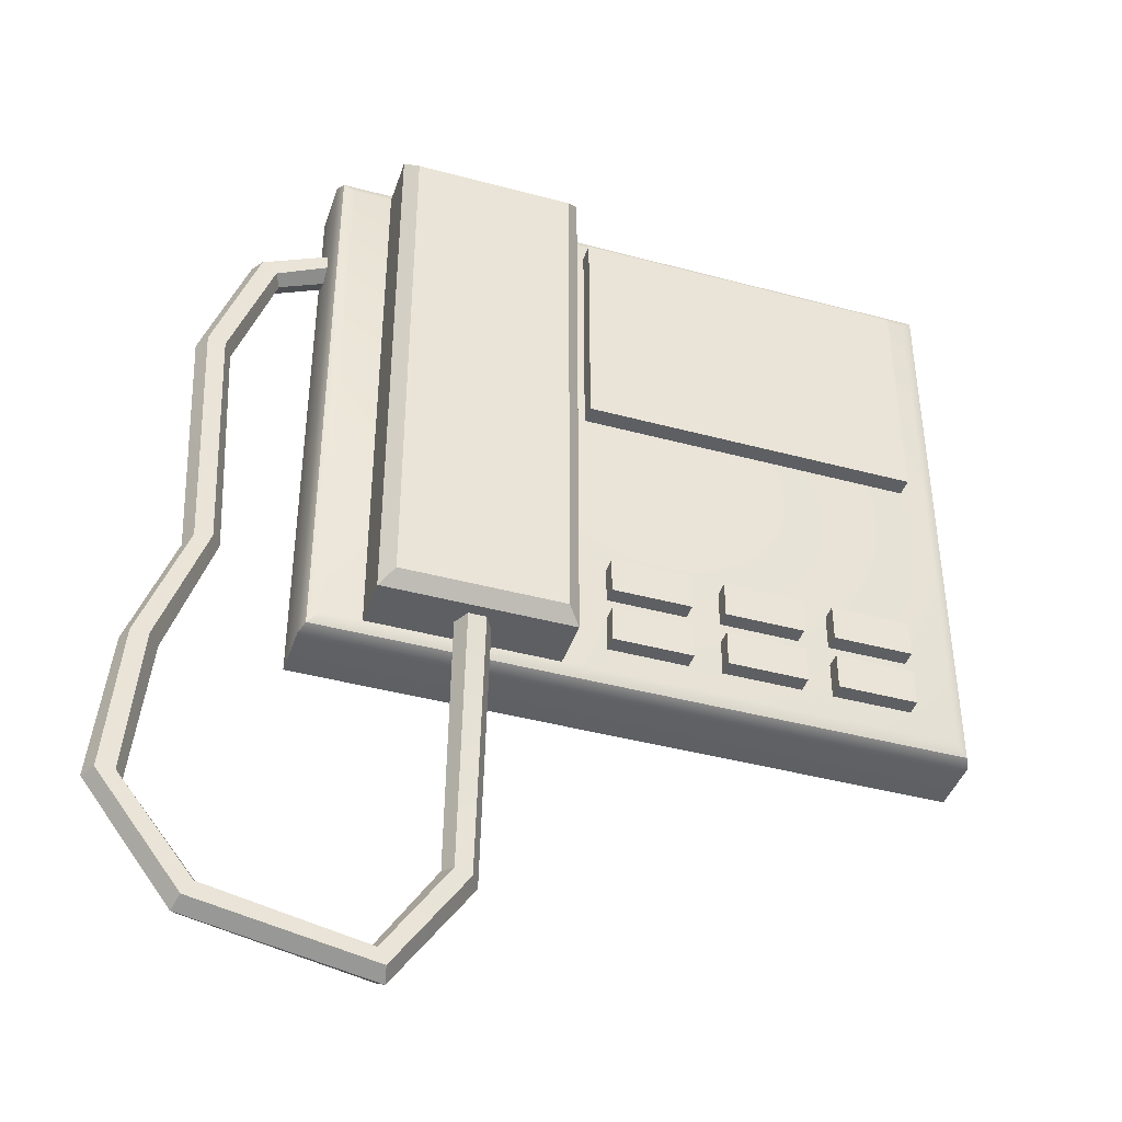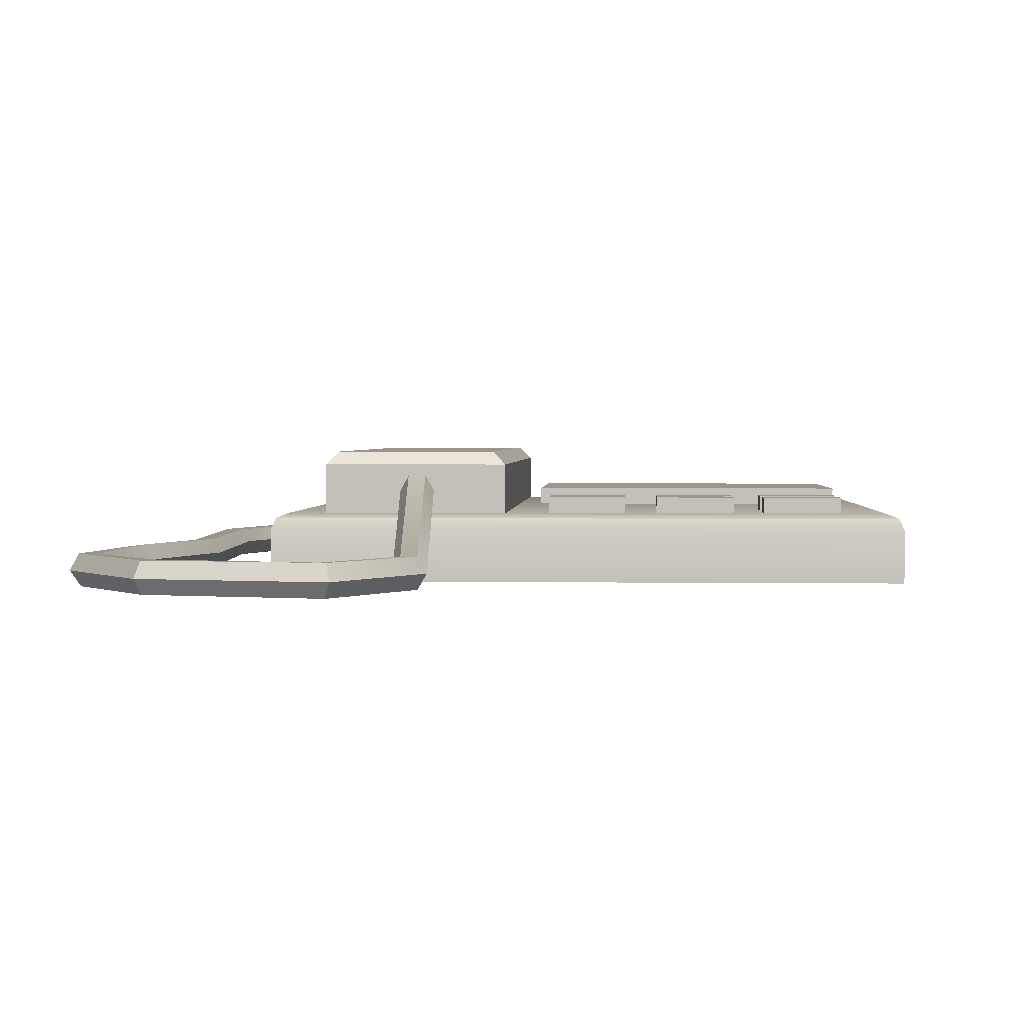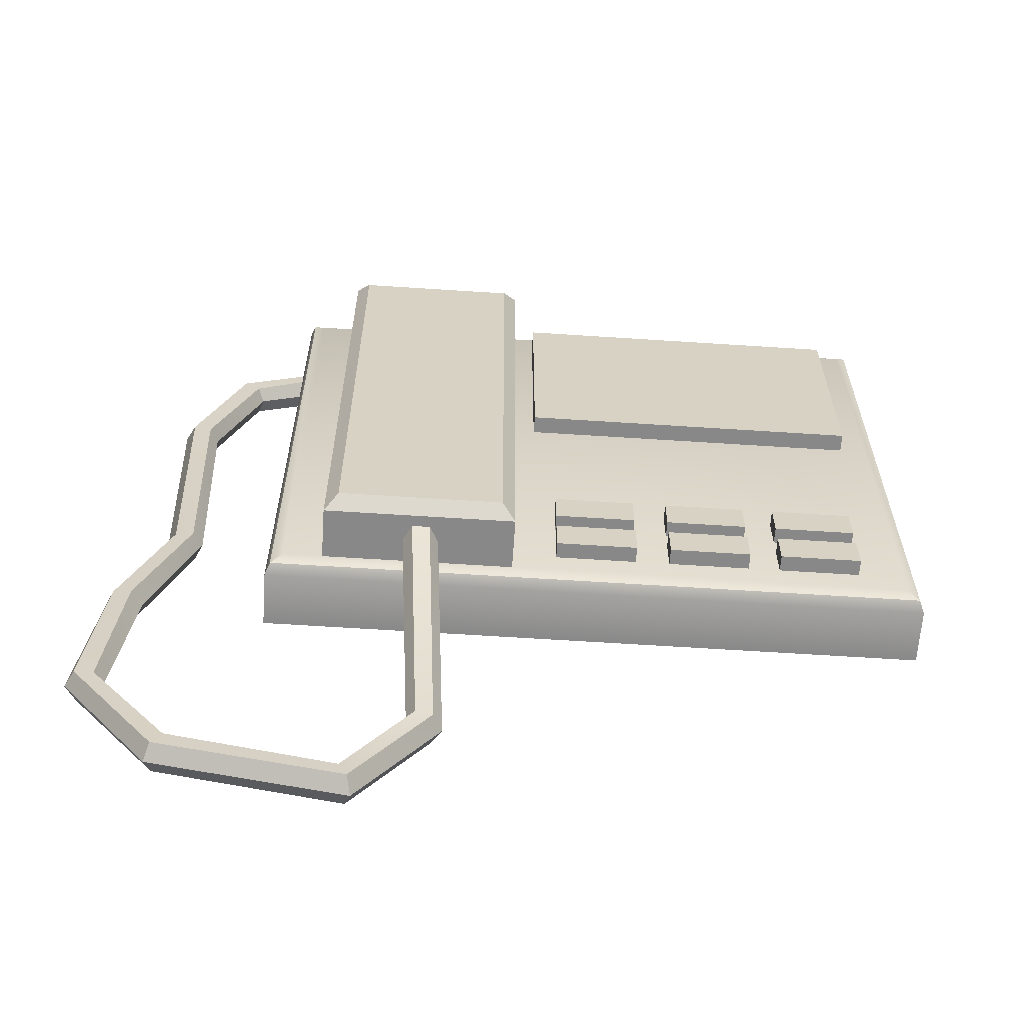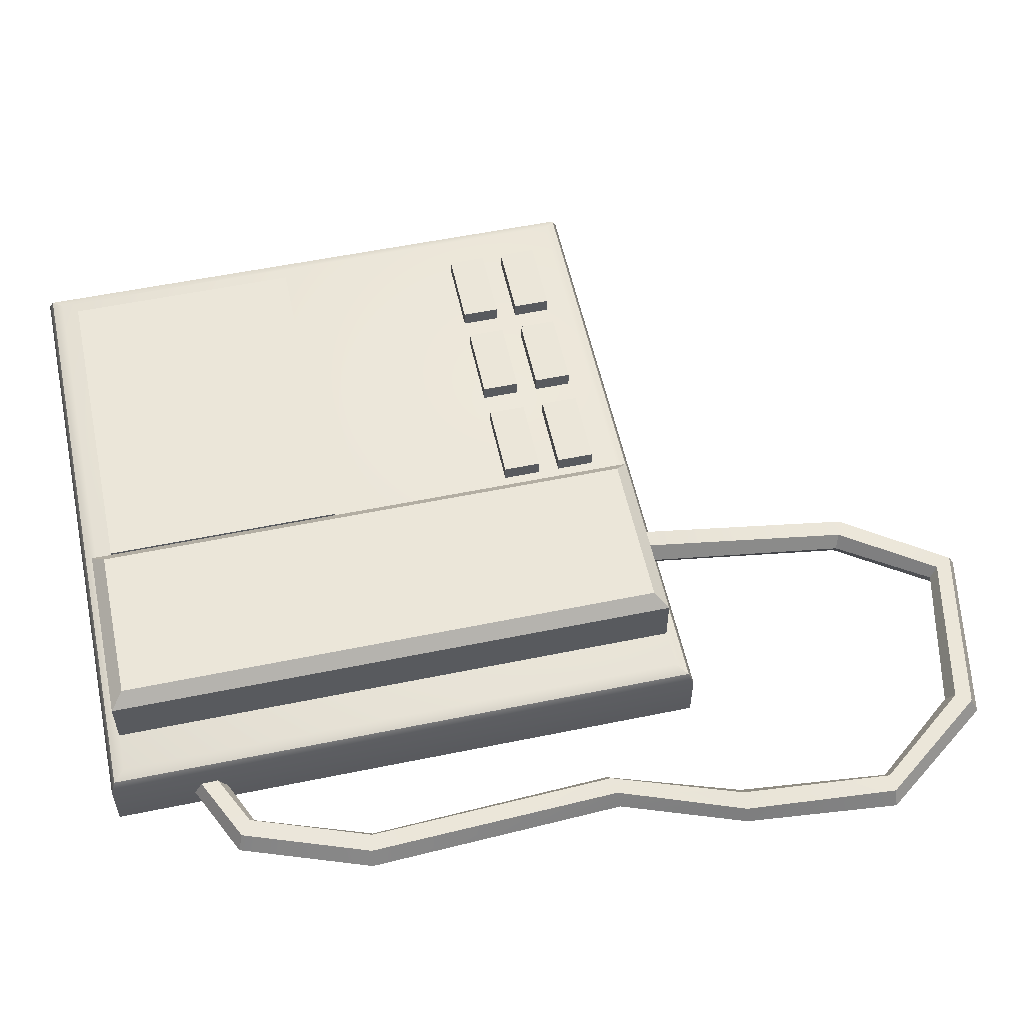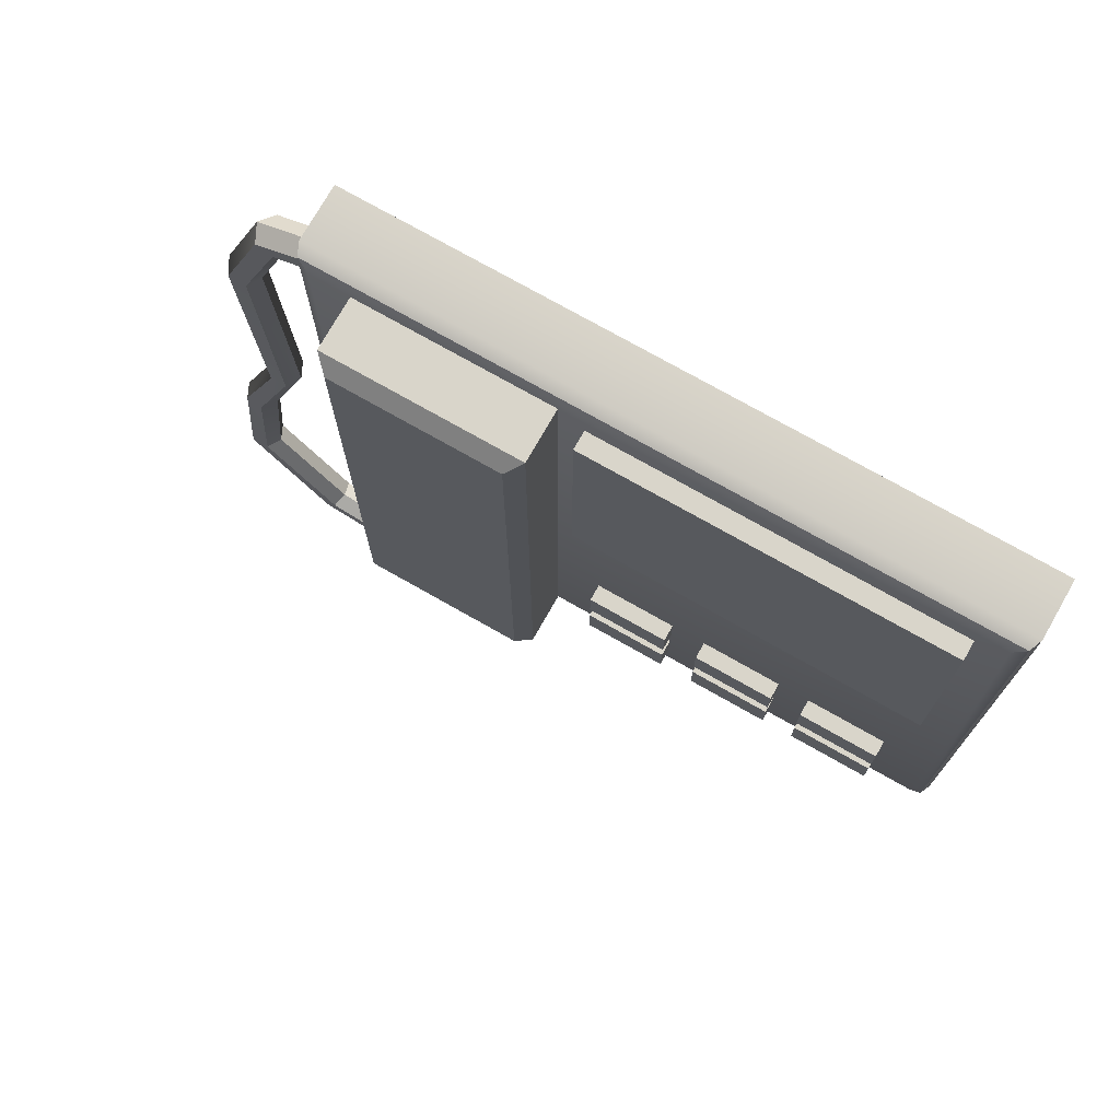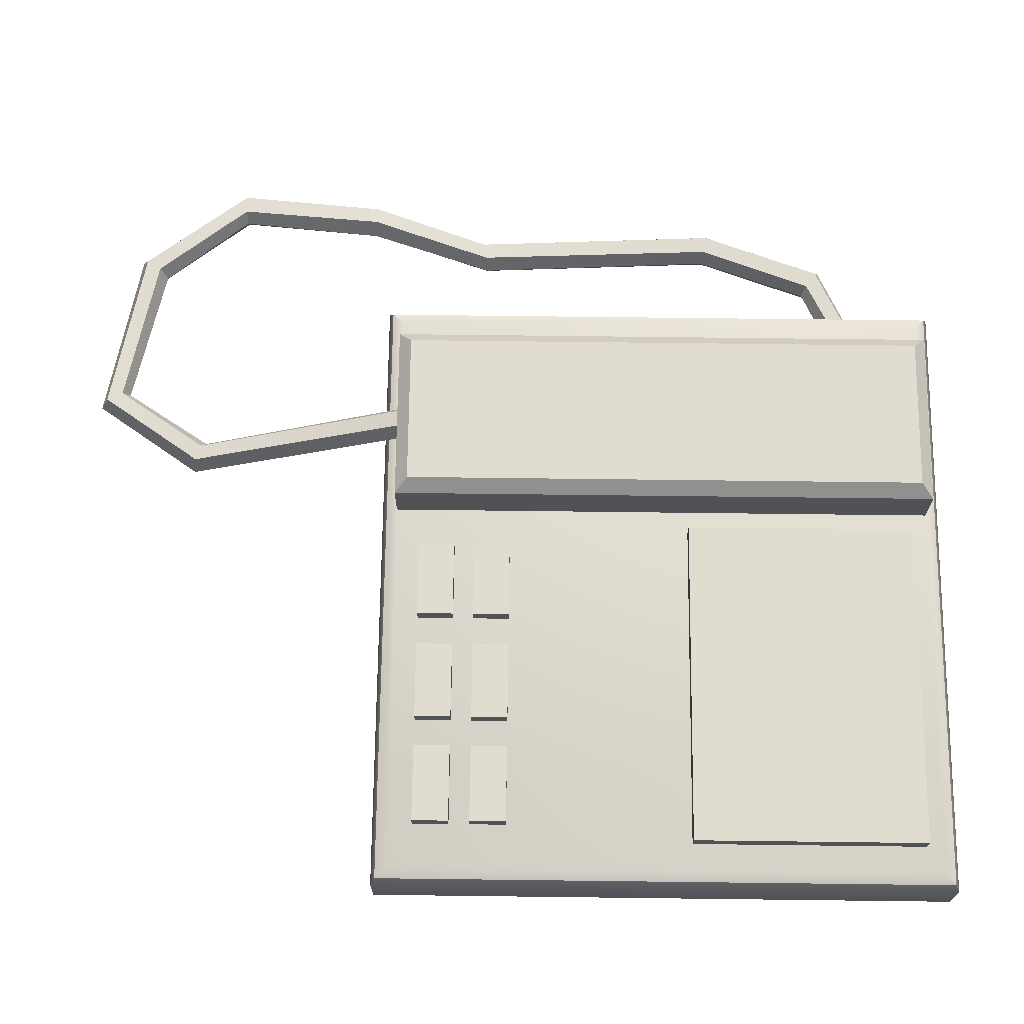
<metadata>
{"format":"obj","ext":"obj","renderer":"f3d","projection":"perspective","resolution":1024,"background":"white","views":[{"elev":-41.8,"azim":-18.0,"up":"+Y"},{"elev":2.1,"azim":3.1,"up":"+Z"},{"elev":-62.9,"azim":-3.8,"up":"+Y"},{"elev":55.7,"azim":-102.2,"up":"+Z"},{"elev":74.6,"azim":29.6,"up":"+Y"},{"elev":69.4,"azim":90.7,"up":"+Z"}]}
</metadata>
<code>
o home_appliance.026
v -0.2158 -0.1387 -0.05799
v 0.4478 -0.1387 -0.05799
v -0.2158 0.4817 -0.05799
v 0.4478 0.4817 -0.05799
v -0.1994 0.4653 0.01364
v -0.2158 0.4817 -0.00272
v -0.211 0.4769 0.008851
v -0.2158 -0.1387 -0.00272
v -0.1994 -0.1224 0.01364
v -0.211 -0.1339 0.008851
v 0.4478 -0.1387 -0.00272
v 0.4314 -0.1224 0.01364
v 0.443 -0.1339 0.008851
v 0.4478 0.4817 -0.00272
v 0.4314 0.4653 0.01364
v 0.443 0.4769 0.008851
v 0.05548 0.4472 0.01364
v 0.05548 0.2005 0.01364
v 0.4036 0.2005 0.01364
v 0.4036 0.4472 0.01364
v 0.05548 0.4472 0.03201
v 0.05548 0.2005 0.03201
v 0.4036 0.2005 0.03201
v 0.4036 0.4472 0.03201
v -0.1599 0.4653 0.007727
v -0.1599 -0.1224 0.007727
v 0.03098 -0.1224 0.007727
v 0.03098 0.4653 0.007727
v -0.1599 -0.1224 0.06523
v -0.1463 -0.1088 0.07875
v -0.1463 0.4518 0.07875
v -0.1599 0.4653 0.06523
v 0.03098 -0.1224 0.06523
v 0.01746 -0.1088 0.07875
v 0.03098 0.4653 0.06523
v 0.01746 0.4518 0.07875
v -0.05447 -0.1095 0.0577
v -0.07232 -0.1084 0.05792
v -0.08134 -0.1056 0.0426
v -0.07241 -0.104 0.02713
v -0.05456 -0.1052 0.02691
v -0.04554 -0.108 0.04223
v -0.03977 -0.3558 -0.01912
v -0.05657 -0.3504 -0.01946
v -0.06467 -0.3467 -0.03405
v -0.05693 -0.348 -0.04973
v -0.03968 -0.3535 -0.05099
v -0.03049 -0.3575 -0.0352
v -0.1126 -0.4618 -0.01905
v -0.1209 -0.4449 -0.01978
v -0.1243 -0.438 -0.03403
v -0.1218 -0.4434 -0.04876
v -0.1136 -0.46 -0.05185
v -0.1086 -0.4702 -0.03611
v -0.2907 -0.4273 -0.01941
v -0.281 -0.4123 -0.01927
v -0.2761 -0.4046 -0.03394
v -0.2801 -0.4108 -0.0495
v -0.2897 -0.4257 -0.05141
v -0.2955 -0.4347 -0.03603
v -0.3765 -0.3151 -0.0193
v -0.3581 -0.3143 -0.01952
v -0.3497 -0.3139 -0.03401
v -0.3565 -0.3142 -0.04917
v -0.3746 -0.315 -0.05153
v -0.3855 -0.3155 -0.03603
v -0.3637 -0.1584 -0.02066
v -0.3456 -0.1594 -0.01835
v -0.3347 -0.16 -0.03383
v -0.3436 -0.1595 -0.05052
v -0.362 -0.1585 -0.05036
v -0.3705 -0.158 -0.03585
v -0.3176 -0.03146 -0.01974
v -0.3 -0.02825 -0.01903
v -0.2906 -0.02651 -0.03391
v -0.2983 -0.02793 -0.04977
v -0.3158 -0.03114 -0.05112
v -0.3258 -0.03295 -0.03599
v -0.3292 0.2301 -0.01918
v -0.3111 0.2269 -0.01954
v -0.3029 0.2254 -0.034
v -0.3095 0.2266 -0.04915
v -0.3272 0.2298 -0.05164
v -0.3381 0.2317 -0.03604
v -0.2836 0.3581 -0.01901
v -0.2679 0.3473 -0.01987
v -0.2618 0.3431 -0.03413
v -0.2666 0.3463 -0.04869
v -0.2819 0.3569 -0.05183
v -0.2913 0.3634 -0.03605
v -0.198 0.3992 -0.01978
v -0.1987 0.3818 -0.01878
v -0.199 0.3717 -0.03385
v -0.1987 0.38 -0.05008
v -0.1981 0.3974 -0.05106
v -0.1976 0.4075 -0.03599
v 0.07594 0.003733 0.01152
v 0.07594 -0.0349 0.01152
v 0.1571 -0.0349 0.01152
v 0.1571 0.003733 0.01152
v 0.07594 0.003733 0.02989
v 0.07594 -0.0349 0.02989
v 0.1571 -0.0349 0.02989
v 0.1571 0.003733 0.02989
v 0.1914 0.003733 0.01152
v 0.1914 -0.0349 0.01152
v 0.2726 -0.0349 0.01152
v 0.2726 0.003733 0.01152
v 0.1914 0.003733 0.02989
v 0.1914 -0.0349 0.02989
v 0.2726 -0.0349 0.02989
v 0.2726 0.003733 0.02989
v 0.3043 0.003733 0.01152
v 0.3043 -0.0349 0.01152
v 0.3855 -0.0349 0.01152
v 0.3855 0.003733 0.01152
v 0.3043 0.003733 0.02989
v 0.3043 -0.0349 0.02989
v 0.3855 -0.0349 0.02989
v 0.3855 0.003733 0.02989
v 0.07594 -0.05714 0.01152
v 0.07594 -0.09578 0.01152
v 0.1571 -0.09578 0.01152
v 0.1571 -0.05714 0.01152
v 0.07594 -0.05714 0.02989
v 0.07594 -0.09578 0.02989
v 0.1571 -0.09578 0.02989
v 0.1571 -0.05714 0.02989
v 0.1914 -0.05714 0.01152
v 0.1914 -0.09578 0.01152
v 0.2726 -0.09578 0.01152
v 0.2726 -0.05714 0.01152
v 0.1914 -0.05714 0.02989
v 0.1914 -0.09578 0.02989
v 0.2726 -0.09578 0.02989
v 0.2726 -0.05714 0.02989
v 0.3043 -0.05714 0.01152
v 0.3043 -0.09578 0.01152
v 0.3855 -0.09578 0.01152
v 0.3855 -0.05714 0.01152
v 0.3043 -0.05714 0.02989
v 0.3043 -0.09578 0.02989
v 0.3855 -0.09578 0.02989
v 0.3855 -0.05714 0.02989
f 1 3 4 2
f 4 3 6 14
f 1 2 11 8
f 2 4 14 11
f 9 12 15 5
f 6 8 10 7
f 7 10 9 5
f 8 11 13 10
f 10 13 12 9
f 11 14 16 13
f 13 16 15 12
f 14 6 7 16
f 16 7 5 15
f 3 1 8 6
f 18 17 20 19
f 22 23 24 21
f 20 17 21 24
f 18 19 23 22
f 19 20 24 23
f 17 18 22 21
f 26 25 28 27
f 26 27 33 29
f 30 34 36 31
f 27 28 35 33
f 28 25 32 35
f 30 31 32 29
f 34 30 29 33
f 36 34 33 35
f 31 36 35 32
f 25 26 29 32
f 37 43 48 42
f 38 44 43 37
f 39 45 44 38
f 40 46 45 39
f 41 47 46 40
f 42 48 47 41
f 43 49 54 48
f 44 50 49 43
f 45 51 50 44
f 46 52 51 45
f 47 53 52 46
f 48 54 53 47
f 50 56 55 49
f 51 57 56 50
f 52 58 57 51
f 53 59 58 52
f 54 60 59 53
f 55 61 66 60
f 56 62 61 55
f 57 63 62 56
f 58 64 63 57
f 59 65 64 58
f 60 66 65 59
f 62 68 67 61
f 63 69 68 62
f 64 70 69 63
f 65 71 70 64
f 66 72 71 65
f 67 73 78 72
f 68 74 73 67
f 69 75 74 68
f 70 76 75 69
f 71 77 76 70
f 72 78 77 71
f 74 80 79 73
f 75 81 80 74
f 76 82 81 75
f 77 83 82 76
f 78 84 83 77
f 49 55 60 54
f 79 85 90 84
f 80 86 85 79
f 81 87 86 80
f 82 88 87 81
f 83 89 88 82
f 84 90 89 83
f 85 91 96 90
f 86 92 91 85
f 87 93 92 86
f 88 94 93 87
f 89 95 94 88
f 90 96 95 89
f 73 79 84 78
f 61 67 72 66
f 98 97 100 99
f 102 103 104 101
f 100 97 101 104
f 98 99 103 102
f 99 100 104 103
f 97 98 102 101
f 106 105 108 107
f 110 111 112 109
f 108 105 109 112
f 106 107 111 110
f 107 108 112 111
f 105 106 110 109
f 114 113 116 115
f 118 119 120 117
f 116 113 117 120
f 114 115 119 118
f 115 116 120 119
f 113 114 118 117
f 122 121 124 123
f 126 127 128 125
f 124 121 125 128
f 122 123 127 126
f 123 124 128 127
f 121 122 126 125
f 130 129 132 131
f 134 135 136 133
f 132 129 133 136
f 130 131 135 134
f 131 132 136 135
f 129 130 134 133
f 138 137 140 139
f 142 143 144 141
f 140 137 141 144
f 138 139 143 142
f 139 140 144 143
f 137 138 142 141

</code>
